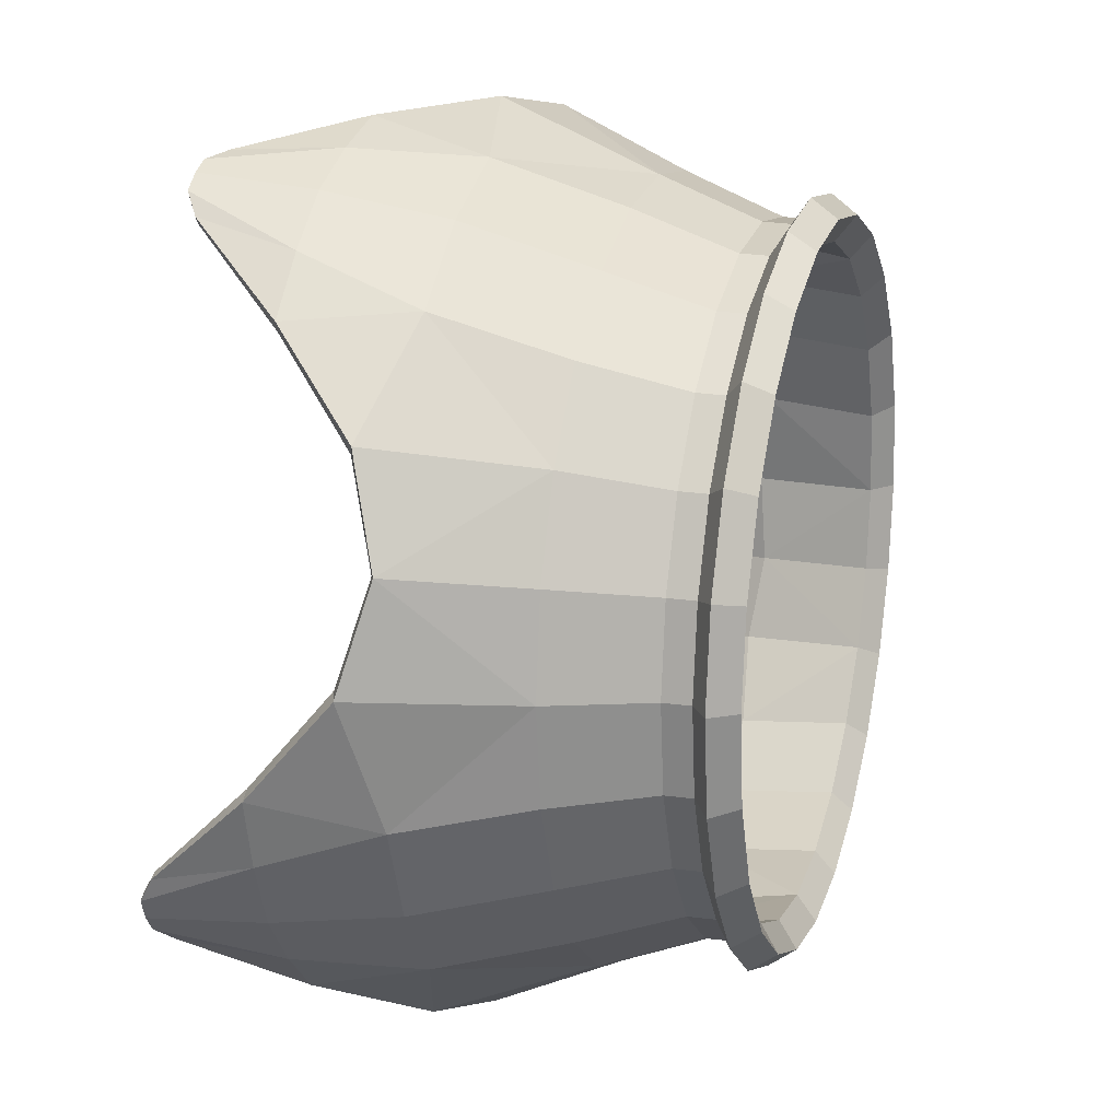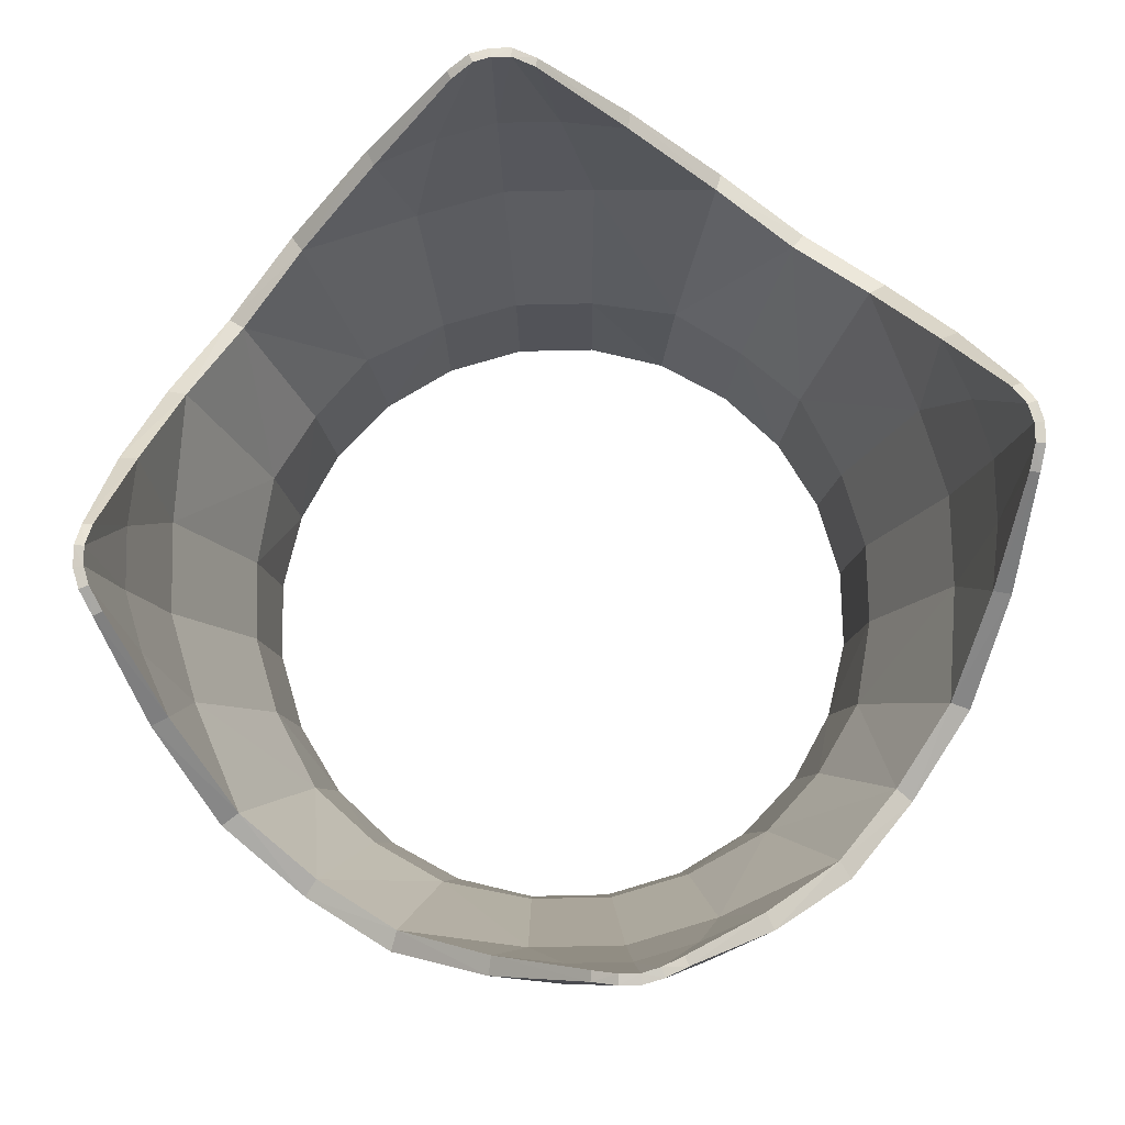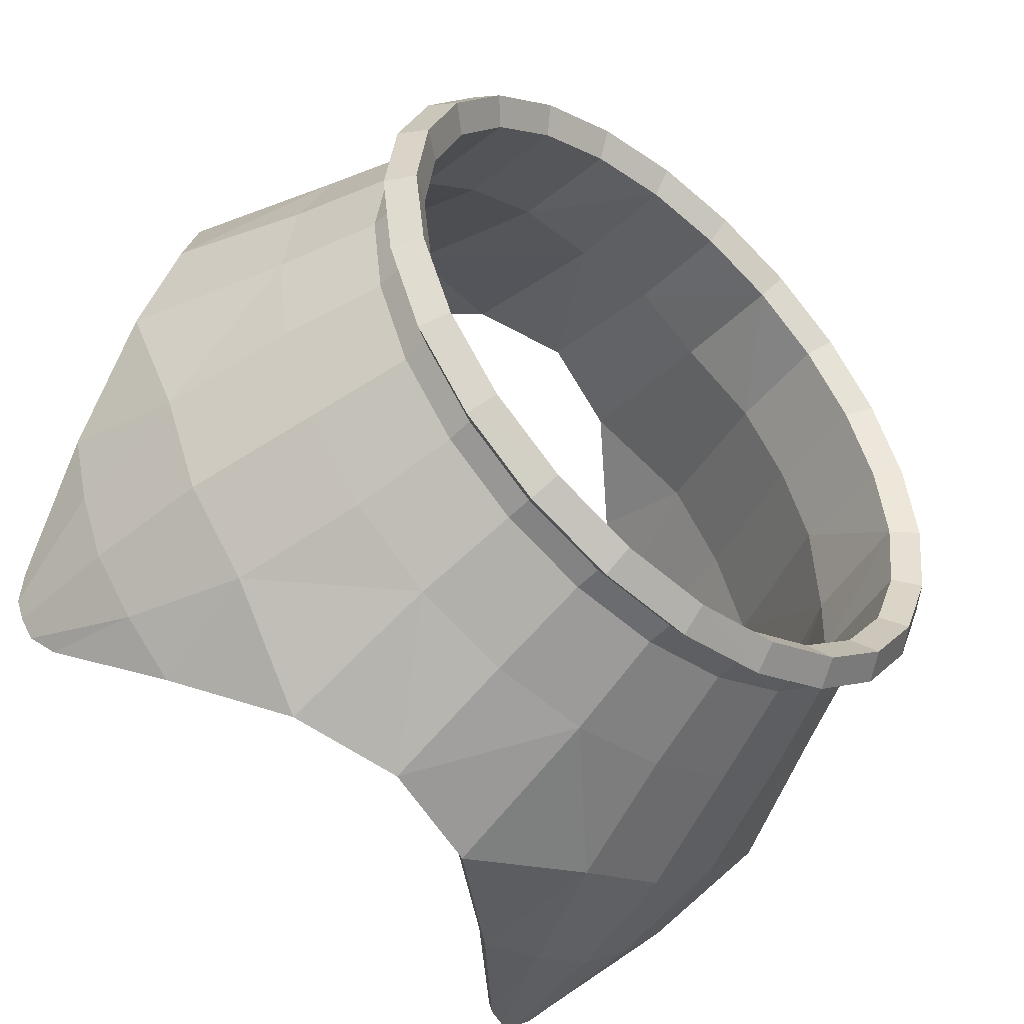
<metadata>
{"format":"obj","ext":"obj","renderer":"f3d","projection":"perspective","resolution":1024,"background":"white","views":[{"elev":18.1,"azim":-73.0,"up":"+Z"},{"elev":75.6,"azim":51.1,"up":"+Y"},{"elev":-48.3,"azim":-41.0,"up":"+Z"}]}
</metadata>
<code>
o Crown_Cylinder.011
v 0.09218 0.02912 -0.344
v 0.2518 0.02912 -0.2518
v 0.344 0.02912 -0.09218
v 0.344 0.02912 0.09218
v 0.2518 0.02912 0.2518
v 0.09218 0.02912 0.344
v -0.09218 0.02912 0.344
v -0.2518 0.02912 0.2518
v -0.344 0.02912 0.09218
v -0.344 0.02912 -0.09218
v -0.2518 0.02912 -0.2518
v -0.09218 0.02912 -0.344
v -0.1522 0.257 0.3926
v -0.3926 0.257 -0.1522
v 0.2639 0.257 -0.3281
v 0.3281 0.257 0.2639
v -0.2639 0.257 0.3281
v 0.1522 0.257 -0.3926
v -0.3281 0.257 -0.2639
v 0.3926 0.257 0.1522
v 0.08274 -0.08733 0.3088
v 0.2261 -0.08733 0.2261
v 0.3088 -0.08733 0.08274
v -0.08274 -0.08733 -0.3088
v 0.08274 -0.08733 -0.3088
v 0.3088 -0.08733 -0.08274
v -0.2261 -0.08733 -0.2261
v 0.2261 -0.08733 -0.2261
v -0.3088 -0.08733 -0.08274
v -0.3088 -0.08733 0.08274
v -0.2261 -0.08733 0.2261
v -0.08274 -0.08733 0.3088
v 0.08291 -0.06197 -0.3094
v 0.1122 0.145 -0.3837
v -0 0.02912 -0.3564
v 0.1782 0.02912 -0.3086
v 0.2265 -0.06197 -0.2265
v 0.2761 0.145 -0.289
v 0.3086 0.02912 -0.1782
v 0.3094 -0.06197 -0.08291
v 0.3956 0.1471 -0.106
v 0.3564 0.02912 0
v 0.3094 -0.06197 0.08291
v 0.3837 0.145 0.1122
v 0.3086 0.02912 0.1782
v 0.2265 -0.06197 0.2265
v 0.289 0.145 0.2761
v 0.1782 0.02912 0.3086
v 0.08291 -0.06197 0.3094
v 0.106 0.1471 0.3956
v 0 0.02912 0.3564
v -0.08291 -0.06197 0.3094
v -0.1122 0.145 0.3837
v -0.1782 0.02912 0.3086
v -0.2265 -0.06197 0.2265
v -0.2761 0.145 0.289
v -0.3086 0.02912 0.1782
v -0.3094 -0.06197 0.08291
v -0.3956 0.1471 0.106
v -0.3564 0.02912 0
v -0.3094 -0.06197 -0.08291
v -0.3837 0.145 -0.1122
v -0.3086 0.02912 -0.1782
v -0.2265 -0.06197 -0.2265
v -0.289 0.145 -0.2761
v -0.1782 0.02912 -0.3086
v -0.08291 -0.06197 -0.3094
v -0.106 0.1471 -0.3956
v 0.1993 0.3627 -0.3855
v 0.2342 0.3627 -0.3654
v 0.3855 0.3627 0.1993
v 0.3654 0.3627 0.2342
v -0.1993 0.3627 0.3855
v -0.2342 0.3627 0.3654
v -0.3855 0.3627 -0.1993
v -0.3654 0.3627 -0.2342
v -0.2124 0.257 0.3678
v -0.08775 0.257 0.4099
v -0.3678 0.257 -0.2124
v -0.4099 0.257 -0.08775
v 0.3111 0.257 -0.2809
v 0.2124 0.257 -0.3678
v 0.2809 0.257 0.3111
v 0.3678 0.257 0.2124
v -0.3111 0.257 0.2809
v 0.08775 0.257 -0.4099
v -0.2809 0.257 -0.3111
v 0.4099 0.257 0.08775
v 0.08884 -0.1032 -0.3315
v 0.2427 -0.1032 -0.2427
v 0.3315 -0.1032 -0.08884
v 0.3315 -0.1032 0.08884
v 0.2427 -0.1032 0.2427
v 0.08884 -0.1032 0.3315
v -0.08884 -0.1032 0.3315
v -0.2427 -0.1032 0.2427
v -0.3315 -0.1032 0.08884
v -0.3315 -0.1032 -0.08884
v -0.2427 -0.1032 -0.2427
v -0.08884 -0.1032 -0.3315
v 0.1599 -0.08733 0.277
v 0 -0.08733 0.3199
v 0.277 -0.08733 0.1599
v 0.3199 -0.08733 0
v -0.1599 -0.08733 -0.277
v -0 -0.08733 -0.3199
v 0.1599 -0.08733 -0.277
v 0.277 -0.08733 -0.1599
v -0.277 -0.08733 -0.1599
v -0.3199 -0.08733 0
v -0.277 -0.08733 0.1599
v -0.1599 -0.08733 0.277
v -0 -0.06197 -0.3205
v -0.008898 0.1745 -0.4158
v 0.1603 -0.06197 -0.2776
v 0.2005 0.145 -0.3473
v 0.2776 -0.06197 -0.1603
v 0.3645 0.1745 -0.2002
v 0.3205 -0.06197 0
v 0.4158 0.1745 -0.008898
v 0.2776 -0.06197 0.1603
v 0.3473 0.145 0.2005
v 0.1603 -0.06197 0.2776
v 0.2002 0.1745 0.3645
v 0 -0.06197 0.3205
v 0.008898 0.1745 0.4158
v -0.1603 -0.06197 0.2776
v -0.2005 0.145 0.3473
v -0.2776 -0.06197 0.1603
v -0.3645 0.1745 0.2002
v -0.3205 -0.06197 0
v -0.4158 0.1745 0.008898
v -0.2776 -0.06197 -0.1603
v -0.3473 0.145 -0.2005
v -0.1603 -0.06197 -0.2776
v -0.2002 0.1745 -0.3645
v 0.176 0.3498 -0.3901
v 0.2181 0.3627 -0.3777
v 0.2498 0.3498 -0.3474
v 0.3901 0.3498 0.176
v 0.3777 0.3627 0.2181
v 0.3474 0.3498 0.2498
v -0.176 0.3498 0.3901
v -0.2181 0.3627 0.3777
v -0.2498 0.3498 0.3474
v -0.3901 0.3498 -0.176
v -0.3777 0.3627 -0.2181
v -0.3474 0.3498 -0.2498
v -0 -0.1032 -0.3435
v 0.1717 -0.1032 -0.2974
v 0.2974 -0.1032 -0.1717
v 0.3435 -0.1032 0
v 0.2974 -0.1032 0.1717
v 0.1717 -0.1032 0.2974
v 0 -0.1032 0.3435
v -0.1717 -0.1032 0.2974
v -0.2974 -0.1032 0.1717
v -0.3435 -0.1032 0
v -0.2974 -0.1032 -0.1717
v -0.1717 -0.1032 -0.2974
v -0.1466 0.2604 0.3756
v -0.3756 0.2604 -0.1466
v 0.252 0.2604 -0.3148
v 0.3148 0.2604 0.252
v -0.252 0.2604 0.3148
v 0.1466 0.2604 -0.3756
v -0.3148 0.2604 -0.252
v 0.3756 0.2604 0.1466
v 0.07799 -0.1094 0.291
v 0.2131 -0.1094 0.2131
v 0.291 -0.1094 0.07799
v -0.07799 -0.1094 -0.291
v 0.07799 -0.1094 -0.291
v 0.291 -0.1094 -0.07799
v -0.2131 -0.1094 -0.2131
v 0.2131 -0.1094 -0.2131
v -0.291 -0.1094 -0.07798
v -0.291 -0.1094 0.07799
v -0.2131 -0.1094 0.2131
v -0.07799 -0.1094 0.291
v 0.1065 0.1512 -0.3644
v 0.2624 0.1512 -0.2744
v 0.377 0.1555 -0.101
v 0.3644 0.1512 0.1065
v 0.2744 0.1512 0.2624
v 0.101 0.1555 0.377
v -0.1065 0.1512 0.3644
v -0.2624 0.1512 0.2744
v -0.377 0.1555 0.101
v -0.3644 0.1512 -0.1065
v -0.2744 0.1512 -0.2624
v -0.101 0.1555 -0.377
v 0.1962 0.3642 -0.3762
v 0.2277 0.3642 -0.358
v 0.3762 0.3642 0.1962
v 0.358 0.3642 0.2277
v -0.1962 0.3642 0.3762
v -0.2277 0.3642 0.358
v -0.3762 0.3642 -0.1962
v -0.358 0.3642 -0.2277
v -0.2035 0.2607 0.3524
v -0.0834 0.2601 0.3925
v -0.3524 0.2607 -0.2035
v -0.3925 0.2601 -0.0834
v 0.2982 0.2601 -0.2685
v 0.2035 0.2607 -0.3524
v 0.2685 0.2601 0.2982
v 0.3524 0.2607 0.2035
v -0.2982 0.2601 0.2685
v 0.0834 0.2601 -0.3925
v -0.2685 0.2601 -0.2982
v 0.3925 0.2601 0.0834
v 0.0843 -0.1276 -0.3146
v 0.2303 -0.1276 -0.2303
v 0.3146 -0.1276 -0.0843
v 0.3146 -0.1276 0.0843
v 0.2303 -0.1276 0.2303
v 0.0843 -0.1276 0.3146
v -0.0843 -0.1276 0.3146
v -0.2303 -0.1276 0.2303
v -0.3146 -0.1276 0.0843
v -0.3146 -0.1276 -0.0843
v -0.2303 -0.1276 -0.2303
v -0.0843 -0.1276 -0.3146
v 0.1508 -0.1094 0.2611
v 0 -0.1094 0.3015
v 0.2611 -0.1094 0.1508
v 0.3015 -0.1094 0
v -0.1508 -0.1094 -0.2611
v -0 -0.1094 -0.3015
v 0.1508 -0.1094 -0.2611
v 0.2611 -0.1094 -0.1508
v -0.2611 -0.1094 -0.1508
v -0.3015 -0.1094 0
v -0.2611 -0.1094 0.1508
v -0.1508 -0.1094 0.2611
v -0.01076 0.1814 -0.396
v 0.1905 0.1513 -0.33
v 0.3483 0.1814 -0.1887
v 0.396 0.1814 -0.01076
v 0.33 0.1513 0.1905
v 0.1887 0.1814 0.3483
v 0.01076 0.1814 0.396
v -0.1905 0.1513 0.33
v -0.3483 0.1814 0.1887
v -0.396 0.1814 0.01076
v -0.33 0.1513 -0.1905
v -0.1887 0.1814 -0.3483
v 0.1734 0.351 -0.3806
v 0.2132 0.3644 -0.3693
v 0.2429 0.351 -0.3405
v 0.3806 0.351 0.1734
v 0.3693 0.3644 0.2132
v 0.3405 0.351 0.2429
v -0.1734 0.351 0.3806
v -0.2132 0.3644 0.3693
v -0.2429 0.351 0.3405
v -0.3806 0.351 -0.1734
v -0.3693 0.3644 -0.2132
v -0.3405 0.351 -0.2429
v -0 -0.1276 -0.3259
v 0.163 -0.1276 -0.2823
v 0.2823 -0.1276 -0.163
v 0.3259 -0.1276 0
v 0.2823 -0.1276 0.163
v 0.163 -0.1276 0.2823
v 0 -0.1276 0.3259
v -0.163 -0.1276 0.2823
v -0.2823 -0.1276 0.163
v -0.3259 -0.1276 0
v -0.2823 -0.1276 -0.163
v -0.163 -0.1276 -0.2823
v 0.08272 -0.002837 0.3087
v 0.2255 -0.004171 0.2217
v 0.3048 -0.004171 0.08443
v -0.08272 -0.002837 -0.3087
v 0.08443 -0.004171 -0.3048
v 0.3087 -0.002837 -0.08272
v -0.2255 -0.004171 -0.2217
v 0.2217 -0.004171 -0.2255
v -0.3048 -0.004171 -0.08443
v -0.3087 -0.002837 0.08272
v -0.2217 -0.004171 0.2255
v -0.08443 -0.004171 0.3048
v 0.1578 0.005281 0.2801
v 0.003369 0.005281 0.3215
v 0.2744 -0.004144 0.1584
v 0.3215 0.005281 -0.003369
v -0.1578 0.005281 -0.2801
v -0.003369 0.005281 -0.3215
v 0.1584 -0.004144 -0.2744
v 0.2801 0.005281 -0.1578
v -0.2744 -0.004144 -0.1584
v -0.3215 0.005281 0.003369
v -0.2801 0.005281 0.1578
v -0.1584 -0.004144 0.2744
f 1 113 35
f 35 34 1
f 34 36 1
f 1 115 33
f 2 115 36
f 36 38 2
f 38 39 2
f 2 117 37
f 3 117 39
f 39 41 3
f 41 42 3
f 3 119 40
f 4 119 42
f 42 44 4
f 44 45 4
f 4 121 43
f 5 121 45
f 45 47 5
f 47 48 5
f 5 123 46
f 6 123 48
f 48 50 6
f 50 51 6
f 6 125 49
f 7 125 51
f 51 53 7
f 53 54 7
f 7 127 52
f 8 127 54
f 54 56 8
f 56 57 8
f 8 129 55
f 9 129 57
f 57 59 9
f 59 60 9
f 9 131 58
f 10 131 60
f 60 62 10
f 62 63 10
f 10 133 61
f 11 133 63
f 63 65 11
f 65 66 11
f 11 135 64
f 12 135 66
f 66 68 12
f 68 35 12
f 12 113 67
f 13 128 53
f 53 78 13
f 13 143 73
f 73 77 13
f 14 134 62
f 62 80 14
f 14 146 75
f 75 79 14
f 81 38 15
f 15 116 82
f 82 70 15
f 15 139 81
f 83 47 16
f 16 122 84
f 84 72 16
f 16 142 83
f 85 56 17
f 17 128 77
f 77 74 17
f 17 145 85
f 18 116 34
f 34 86 18
f 18 137 69
f 69 82 18
f 87 65 19
f 19 134 79
f 79 76 19
f 19 148 87
f 20 122 44
f 44 88 20
f 20 140 71
f 71 84 20
f 101 49 21
f 49 102 21
f 102 94 21
f 94 101 21
f 103 46 22
f 46 101 22
f 101 93 22
f 93 103 22
f 104 43 23
f 43 103 23
f 103 92 23
f 92 104 23
f 105 67 24
f 67 106 24
f 106 100 24
f 100 105 24
f 106 33 25
f 33 107 25
f 107 89 25
f 89 106 25
f 108 40 26
f 40 104 26
f 104 91 26
f 91 108 26
f 109 64 27
f 64 105 27
f 105 99 27
f 99 109 27
f 107 37 28
f 37 108 28
f 108 90 28
f 90 107 28
f 110 61 29
f 61 109 29
f 109 98 29
f 98 110 29
f 111 58 30
f 58 110 30
f 110 97 30
f 97 111 30
f 112 55 31
f 55 111 31
f 111 96 31
f 96 112 31
f 102 52 32
f 52 112 32
f 112 95 32
f 95 102 32
f 291 181 277
f 182 291 280
f 292 182 280
f 183 292 278
f 288 183 278
f 184 288 275
f 287 184 275
f 185 287 274
f 285 185 274
f 186 285 273
f 286 186 273
f 187 286 284
f 296 187 284
f 188 296 283
f 295 188 283
f 189 295 282
f 294 189 282
f 190 294 281
f 293 190 281
f 191 293 279
f 289 191 279
f 192 289 276
f 290 192 276
f 181 290 277
f 161 244 201
f 202 187 161
f 161 255 202
f 201 197 161
f 162 247 203
f 204 190 162
f 162 258 204
f 203 199 162
f 182 205 163
f 163 238 182
f 194 206 163
f 163 251 194
f 185 207 164
f 164 241 185
f 196 208 164
f 164 254 196
f 188 209 165
f 165 244 188
f 198 201 165
f 165 257 198
f 166 238 206
f 210 181 166
f 166 249 210
f 206 193 166
f 191 211 167
f 167 247 191
f 200 203 167
f 167 260 200
f 168 241 208
f 212 184 168
f 168 252 212
f 208 195 168
f 218 226 169
f 225 218 169
f 217 225 170
f 227 217 170
f 216 227 171
f 228 216 171
f 224 230 172
f 229 224 172
f 213 231 173
f 230 213 173
f 215 228 174
f 232 215 174
f 223 229 175
f 233 223 175
f 214 232 176
f 231 214 176
f 222 233 177
f 234 222 177
f 221 234 178
f 235 221 178
f 220 235 179
f 236 220 179
f 219 236 180
f 226 219 180
f 41 240 120
f 41 239 183
f 50 243 126
f 50 242 186
f 59 246 132
f 59 245 189
f 68 237 114
f 68 248 192
f 78 243 202
f 143 202 255
f 80 246 204
f 146 204 258
f 139 205 81
f 81 239 118
f 142 207 83
f 83 242 124
f 145 209 85
f 85 245 130
f 86 237 210
f 137 210 249
f 148 211 87
f 87 248 136
f 88 240 212
f 140 212 252
f 89 261 149
f 89 262 213
f 90 262 150
f 90 263 214
f 91 263 151
f 91 264 215
f 92 264 152
f 92 265 216
f 93 265 153
f 93 266 217
f 94 266 154
f 94 267 218
f 95 267 155
f 95 268 219
f 96 268 156
f 96 269 220
f 97 269 157
f 97 270 221
f 98 270 158
f 98 271 222
f 99 271 159
f 99 272 223
f 100 272 160
f 100 261 224
f 277 230 173
f 230 276 172
f 276 229 172
f 229 279 175
f 279 233 175
f 233 281 177
f 281 234 177
f 234 282 178
f 282 235 178
f 235 283 179
f 283 236 179
f 236 284 180
f 284 226 180
f 226 273 169
f 273 225 169
f 225 274 170
f 274 227 170
f 227 275 171
f 275 228 171
f 228 278 174
f 278 232 174
f 232 280 176
f 280 231 176
f 231 277 173
f 143 197 73
f 73 256 144
f 256 74 144
f 198 145 74
f 146 199 75
f 75 259 147
f 259 76 147
f 200 148 76
f 137 193 69
f 69 250 138
f 250 70 138
f 194 139 70
f 140 195 71
f 71 253 141
f 253 72 141
f 196 142 72
f 1 33 113
f 35 114 34
f 34 116 36
f 1 36 115
f 2 37 115
f 36 116 38
f 38 118 39
f 2 39 117
f 3 40 117
f 39 118 41
f 41 120 42
f 3 42 119
f 4 43 119
f 42 120 44
f 44 122 45
f 4 45 121
f 5 46 121
f 45 122 47
f 47 124 48
f 5 48 123
f 6 49 123
f 48 124 50
f 50 126 51
f 6 51 125
f 7 52 125
f 51 126 53
f 53 128 54
f 7 54 127
f 8 55 127
f 54 128 56
f 56 130 57
f 8 57 129
f 9 58 129
f 57 130 59
f 59 132 60
f 9 60 131
f 10 61 131
f 60 132 62
f 62 134 63
f 10 63 133
f 11 64 133
f 63 134 65
f 65 136 66
f 11 66 135
f 12 67 135
f 66 136 68
f 68 114 35
f 12 35 113
f 13 77 128
f 53 126 78
f 13 78 143
f 73 144 77
f 14 79 134
f 62 132 80
f 14 80 146
f 75 147 79
f 81 118 38
f 15 38 116
f 82 138 70
f 15 70 139
f 83 124 47
f 16 47 122
f 84 141 72
f 16 72 142
f 85 130 56
f 17 56 128
f 77 144 74
f 17 74 145
f 18 82 116
f 34 114 86
f 18 86 137
f 69 138 82
f 87 136 65
f 19 65 134
f 79 147 76
f 19 76 148
f 20 84 122
f 44 120 88
f 20 88 140
f 71 141 84
f 101 123 49
f 49 125 102
f 102 155 94
f 94 154 101
f 103 121 46
f 46 123 101
f 101 154 93
f 93 153 103
f 104 119 43
f 43 121 103
f 103 153 92
f 92 152 104
f 105 135 67
f 67 113 106
f 106 149 100
f 100 160 105
f 106 113 33
f 33 115 107
f 107 150 89
f 89 149 106
f 108 117 40
f 40 119 104
f 104 152 91
f 91 151 108
f 109 133 64
f 64 135 105
f 105 160 99
f 99 159 109
f 107 115 37
f 37 117 108
f 108 151 90
f 90 150 107
f 110 131 61
f 61 133 109
f 109 159 98
f 98 158 110
f 111 129 58
f 58 131 110
f 110 158 97
f 97 157 111
f 112 127 55
f 55 129 111
f 111 157 96
f 96 156 112
f 102 125 52
f 52 127 112
f 112 156 95
f 95 155 102
f 291 238 181
f 182 238 291
f 292 239 182
f 183 239 292
f 288 240 183
f 184 240 288
f 287 241 184
f 185 241 287
f 285 242 185
f 186 242 285
f 286 243 186
f 187 243 286
f 296 244 187
f 188 244 296
f 295 245 188
f 189 245 295
f 294 246 189
f 190 246 294
f 293 247 190
f 191 247 293
f 289 248 191
f 192 248 289
f 290 237 192
f 181 237 290
f 161 187 244
f 202 243 187
f 161 197 255
f 201 256 197
f 162 190 247
f 204 246 190
f 162 199 258
f 203 259 199
f 182 239 205
f 163 206 238
f 194 250 206
f 163 205 251
f 185 242 207
f 164 208 241
f 196 253 208
f 164 207 254
f 188 245 209
f 165 201 244
f 198 256 201
f 165 209 257
f 166 181 238
f 210 237 181
f 166 193 249
f 206 250 193
f 191 248 211
f 167 203 247
f 200 259 203
f 167 211 260
f 168 184 241
f 212 240 184
f 168 195 252
f 208 253 195
f 218 267 226
f 225 266 218
f 217 266 225
f 227 265 217
f 216 265 227
f 228 264 216
f 224 261 230
f 229 272 224
f 213 262 231
f 230 261 213
f 215 264 228
f 232 263 215
f 223 272 229
f 233 271 223
f 214 263 232
f 231 262 214
f 222 271 233
f 234 270 222
f 221 270 234
f 235 269 221
f 220 269 235
f 236 268 220
f 219 268 236
f 226 267 219
f 41 183 240
f 41 118 239
f 50 186 243
f 50 124 242
f 59 189 246
f 59 130 245
f 68 192 237
f 68 136 248
f 78 126 243
f 143 78 202
f 80 132 246
f 146 80 204
f 139 251 205
f 81 205 239
f 142 254 207
f 83 207 242
f 145 257 209
f 85 209 245
f 86 114 237
f 137 86 210
f 148 260 211
f 87 211 248
f 88 120 240
f 140 88 212
f 89 213 261
f 89 150 262
f 90 214 262
f 90 151 263
f 91 215 263
f 91 152 264
f 92 216 264
f 92 153 265
f 93 217 265
f 93 154 266
f 94 218 266
f 94 155 267
f 95 219 267
f 95 156 268
f 96 220 268
f 96 157 269
f 97 221 269
f 97 158 270
f 98 222 270
f 98 159 271
f 99 223 271
f 99 160 272
f 100 224 272
f 100 149 261
f 277 290 230
f 230 290 276
f 276 289 229
f 229 289 279
f 279 293 233
f 233 293 281
f 281 294 234
f 234 294 282
f 282 295 235
f 235 295 283
f 283 296 236
f 236 296 284
f 284 286 226
f 226 286 273
f 273 285 225
f 225 285 274
f 274 287 227
f 227 287 275
f 275 288 228
f 228 288 278
f 278 292 232
f 232 292 280
f 280 291 231
f 231 291 277
f 143 255 197
f 73 197 256
f 256 198 74
f 198 257 145
f 146 258 199
f 75 199 259
f 259 200 76
f 200 260 148
f 137 249 193
f 69 193 250
f 250 194 70
f 194 251 139
f 140 252 195
f 71 195 253
f 253 196 72
f 196 254 142

</code>
